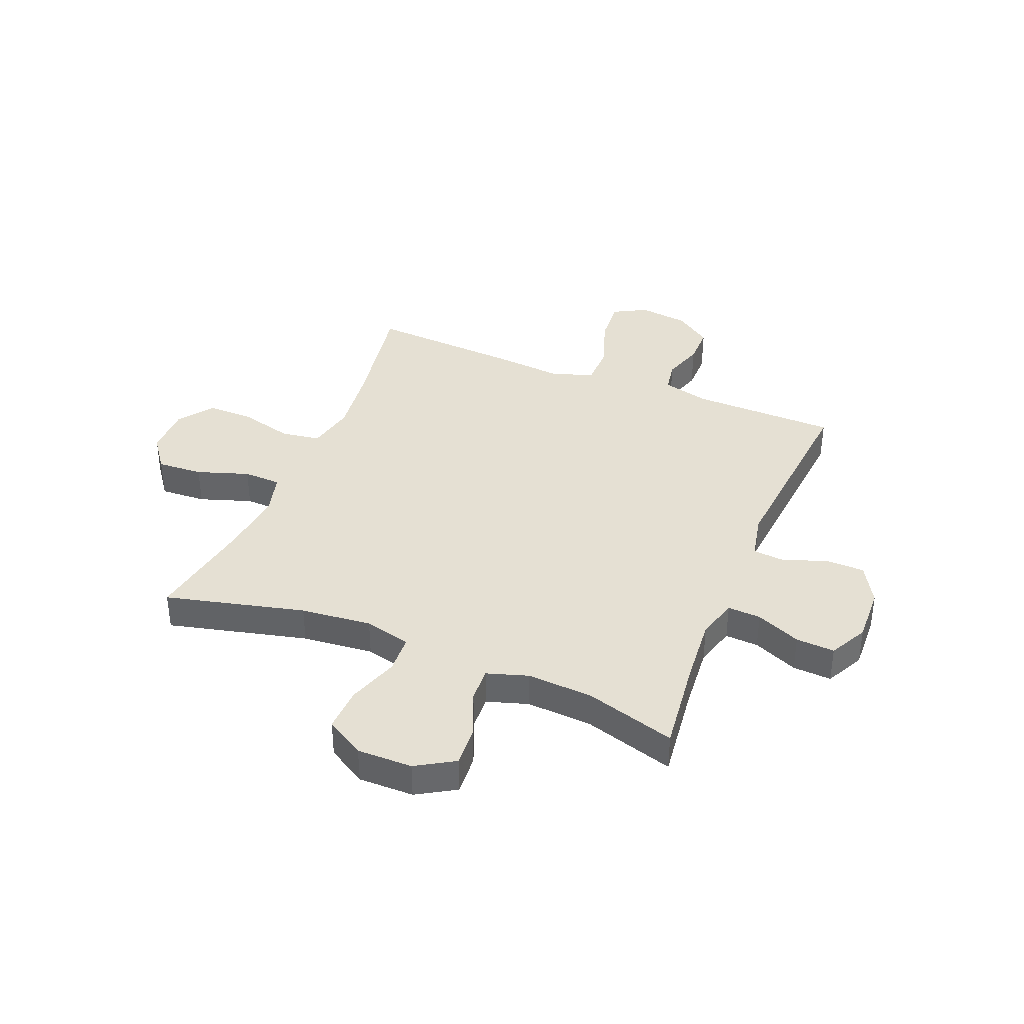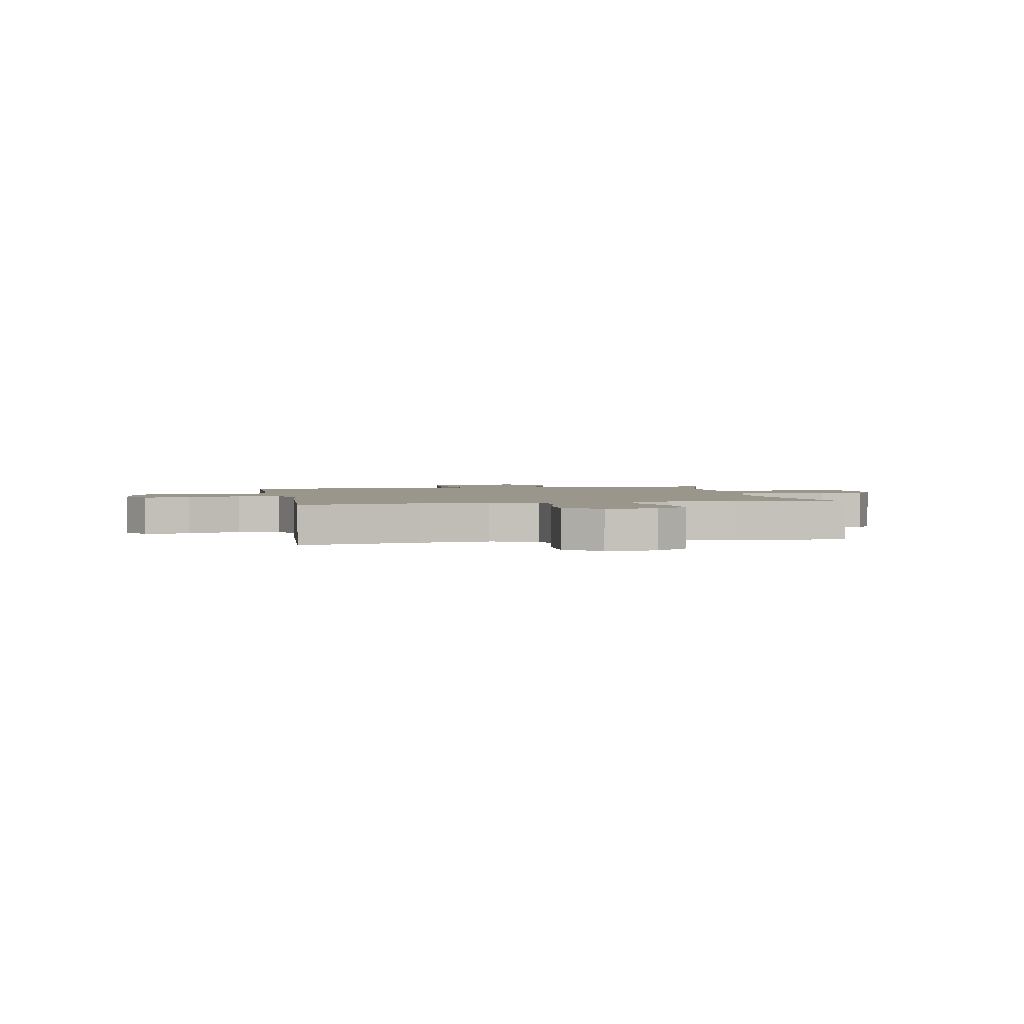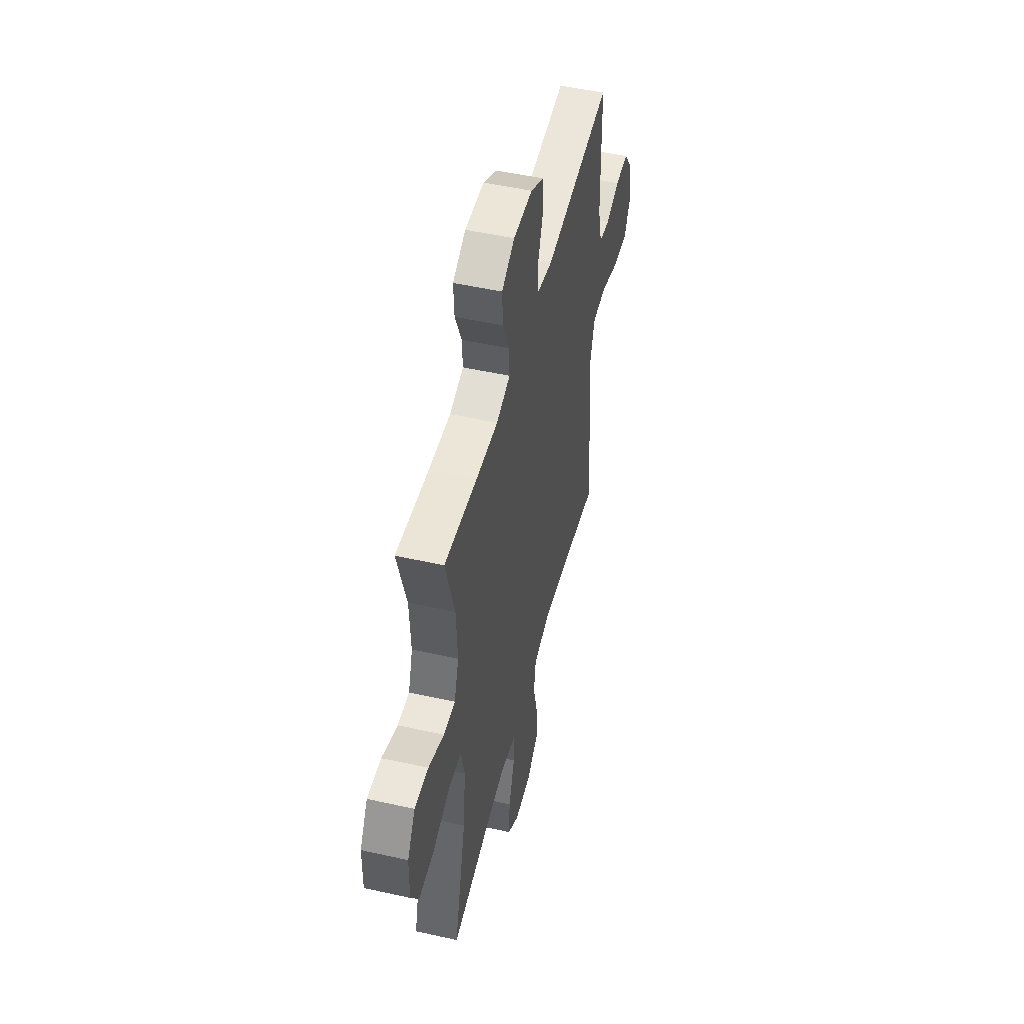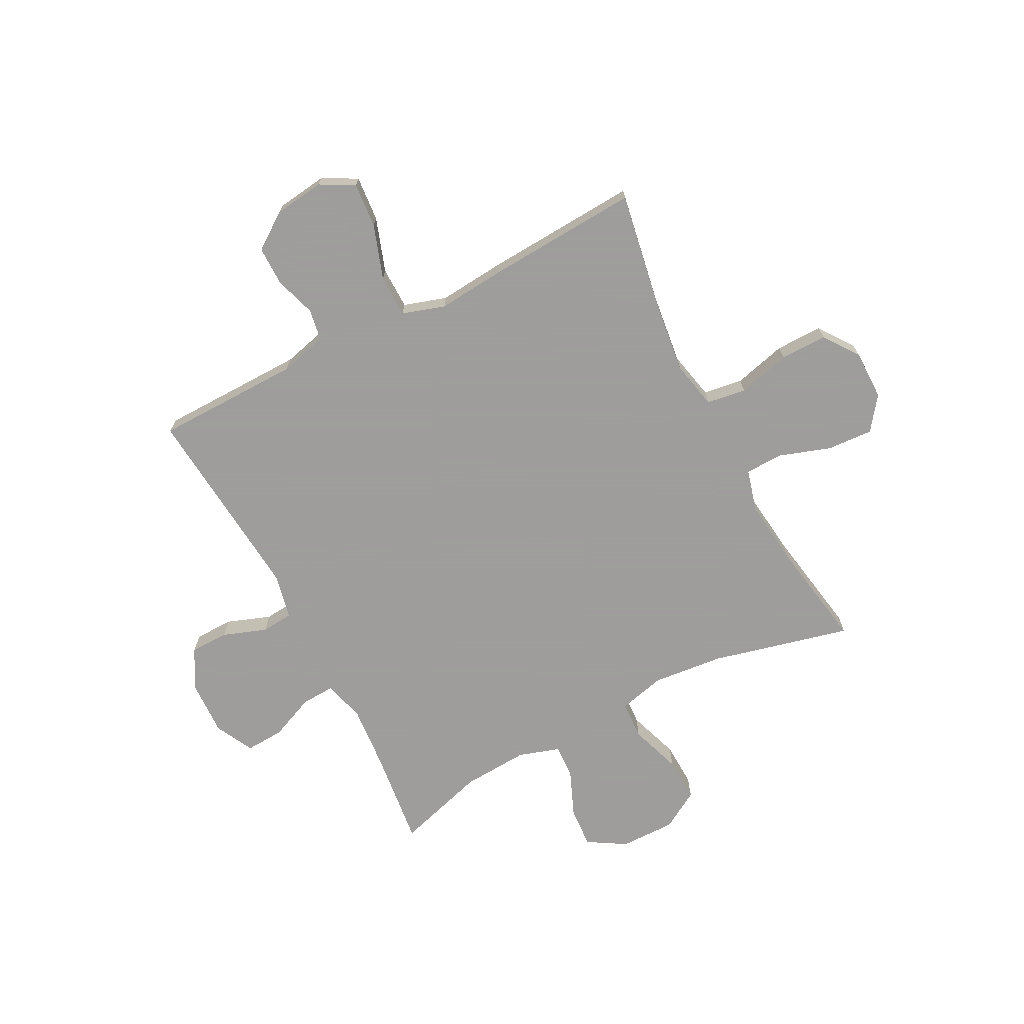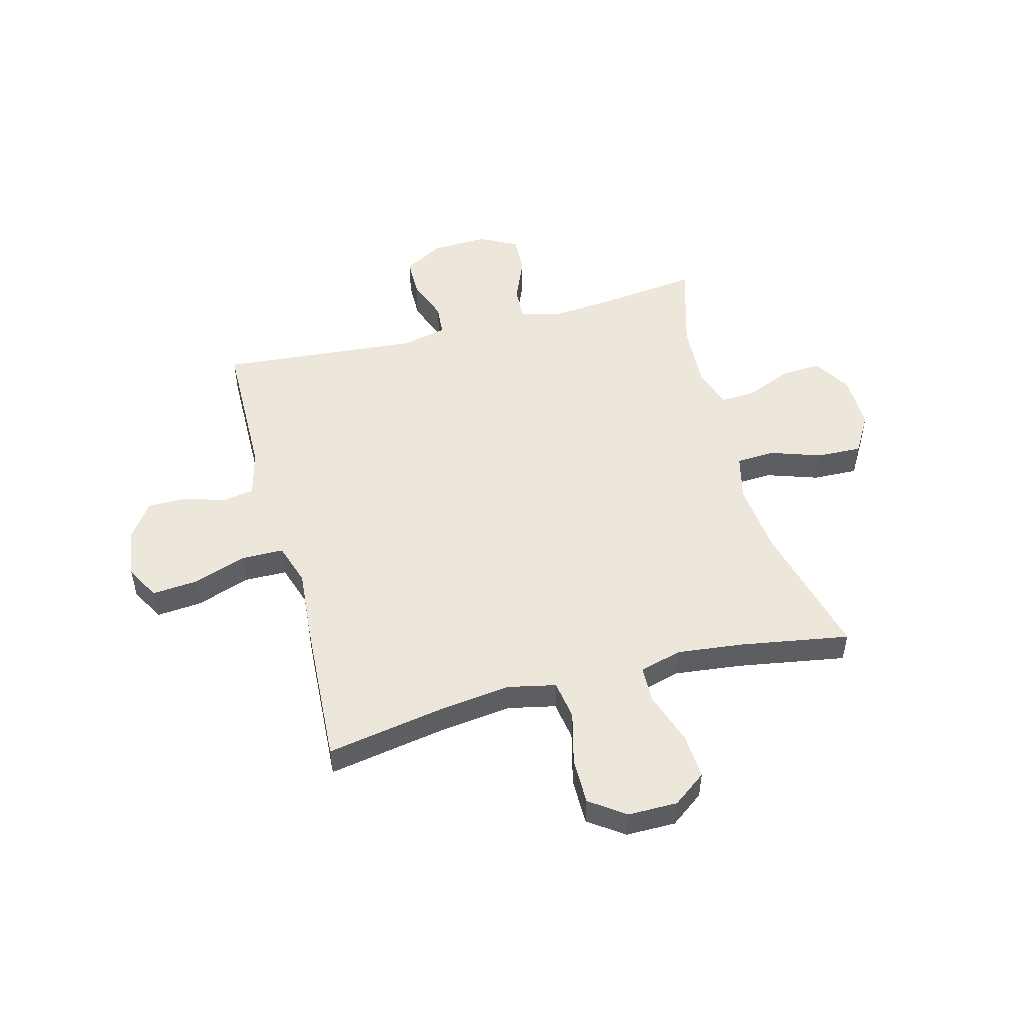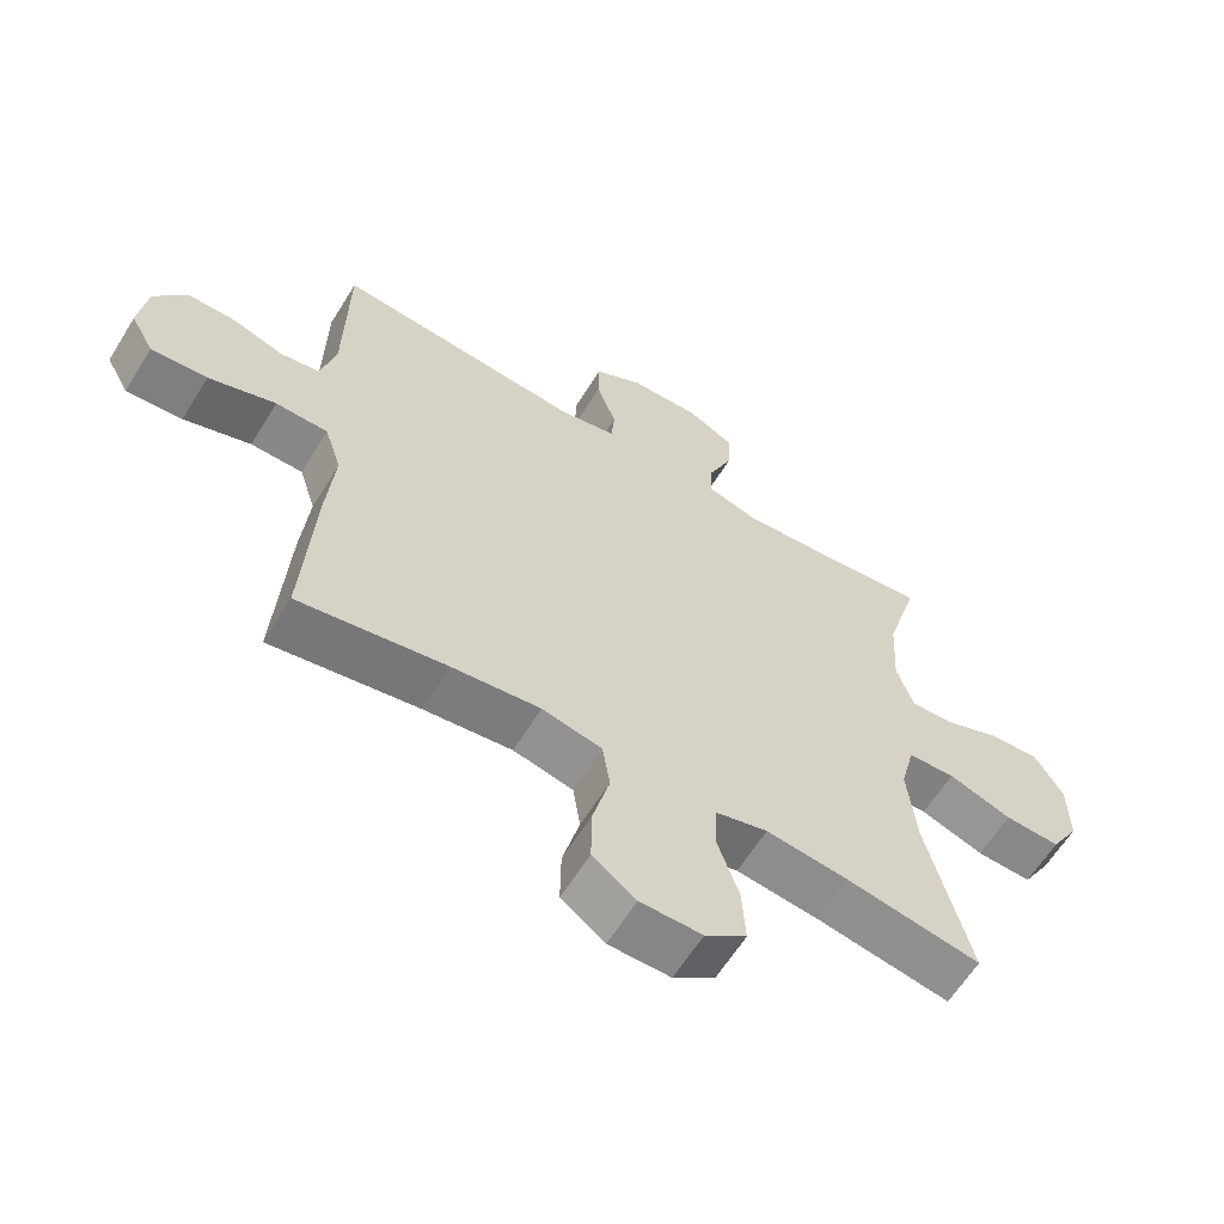
<metadata>
{"format":"obj","ext":"obj","renderer":"f3d","projection":"perspective","resolution":1024,"background":"white","views":[{"elev":38.1,"azim":-67.8,"up":"+Y"},{"elev":2.3,"azim":169.3,"up":"+Y"},{"elev":50.2,"azim":-76.2,"up":"+Z"},{"elev":-70.7,"azim":117.5,"up":"+Y"},{"elev":50.6,"azim":165.1,"up":"+Y"},{"elev":-62.0,"azim":148.3,"up":"+Z"}]}
</metadata>
<code>
v 0.5 0.07 0.5
v 0.504 0.07 0.234
v 0.526 0.07 0.147
v 0.584 0.07 0.137
v 0.659 0.07 0.161
v 0.731 0.07 0.161
v 0.778 0.07 0.095
v 0.79 0.07 0.003
v 0.756 0.07 -0.059
v 0.673 0.07 -0.052
v 0.574 0.07 -0.018
v 0.497 0.07 -0.019
v 0.472 0.07 -0.097
v 0.483 0.07 -0.22
v 0.5 0.07 -0.5
v 0.282 0.07 -0.462
v 0.152 0.07 -0.446
v 0.064 0.07 -0.465
v 0.053 0.07 -0.537
v 0.078 0.07 -0.634
v 0.079 0.07 -0.72
v 0.015 0.07 -0.766
v -0.076 0.07 -0.766
v -0.137 0.07 -0.721
v -0.132 0.07 -0.637
v -0.1 0.07 -0.542
v -0.102 0.07 -0.473
v -0.18 0.07 -0.452
v -0.301 0.07 -0.466
v -0.5 0.07 -0.5
v -0.437 0.07 -0.245
v -0.424 0.07 -0.115
v -0.445 0.07 -0.03
v -0.515 0.07 -0.026
v -0.609 0.07 -0.058
v -0.691 0.07 -0.061
v -0.733 0.07 0.01
v -0.732 0.07 0.111
v -0.69 0.07 0.181
v -0.615 0.07 0.176
v -0.531 0.07 0.141
v -0.468 0.07 0.138
v -0.444 0.07 0.213
v -0.451 0.07 0.334
v -0.5 0.07 0.5
v -0.323 0.07 0.479
v -0.204 0.07 0.469
v -0.129 0.07 0.49
v -0.132 0.07 0.551
v -0.167 0.07 0.633
v -0.171 0.07 0.704
v -0.101 0.07 0.74
v 0.002 0.07 0.736
v 0.074 0.07 0.695
v 0.075 0.07 0.624
v 0.046 0.07 0.544
v 0.051 0.07 0.486
v 0.135 0.07 0.468
v 0.5 0 0.5
v 0.504 0 0.234
v 0.526 0 0.147
v 0.584 0 0.137
v 0.659 0 0.161
v 0.731 0 0.161
v 0.778 0 0.095
v 0.79 0 0.003
v 0.756 0 -0.059
v 0.673 0 -0.052
v 0.574 0 -0.018
v 0.497 0 -0.019
v 0.472 0 -0.097
v 0.483 0 -0.22
v 0.5 0 -0.5
v 0.282 0 -0.462
v 0.152 0 -0.446
v 0.064 0 -0.465
v 0.053 0 -0.537
v 0.078 0 -0.634
v 0.079 0 -0.72
v 0.015 0 -0.766
v -0.076 0 -0.766
v -0.137 0 -0.721
v -0.132 0 -0.637
v -0.1 0 -0.542
v -0.102 0 -0.473
v -0.18 0 -0.452
v -0.301 0 -0.466
v -0.5 0 -0.5
v -0.437 0 -0.245
v -0.424 0 -0.115
v -0.445 0 -0.03
v -0.515 0 -0.026
v -0.609 0 -0.058
v -0.691 0 -0.061
v -0.733 0 0.01
v -0.732 0 0.111
v -0.69 0 0.181
v -0.615 0 0.176
v -0.531 0 0.141
v -0.468 0 0.138
v -0.444 0 0.213
v -0.451 0 0.334
v -0.5 0 0.5
v -0.323 0 0.479
v -0.204 0 0.469
v -0.129 0 0.49
v -0.132 0 0.551
v -0.167 0 0.633
v -0.171 0 0.704
v -0.101 0 0.74
v 0.002 0 0.736
v 0.074 0 0.695
v 0.075 0 0.624
v 0.046 0 0.544
v 0.051 0 0.486
v 0.135 0 0.468
f 53 54 55 56
f 53 56 57
f 52 53 57
f 49 50 51 52
f 48 49 52 57
f 47 48 57 58
f 44 45 46
f 43 44 46 47
f 42 43 47 58
f 38 39 40 41
f 38 41 42
f 37 38 42
f 34 35 36 37
f 33 34 37 42
f 32 33 42 58
f 29 30 31
f 28 29 31 32
f 27 28 32 58
f 23 24 25 26
f 19 20 21 22
f 18 19 22 23
f 13 14 15 16
f 12 13 16 17
f 8 9 10 11
f 8 11 12
f 7 8 12
f 4 5 6 7
f 3 4 7 12
f 2 3 12 17
f 18 23 26 27
f 17 18 27 58
f 1 2 17 58
f 114 113 112 111
f 115 114 111
f 115 111 110
f 110 109 108 107
f 115 110 107 106
f 116 115 106 105
f 104 103 102
f 105 104 102 101
f 116 105 101 100
f 99 98 97 96
f 100 99 96
f 100 96 95
f 95 94 93 92
f 100 95 92 91
f 116 100 91 90
f 89 88 87
f 90 89 87 86
f 116 90 86 85
f 84 83 82 81
f 80 79 78 77
f 81 80 77 76
f 74 73 72 71
f 75 74 71 70
f 69 68 67 66
f 70 69 66
f 70 66 65
f 65 64 63 62
f 70 65 62 61
f 75 70 61 60
f 85 84 81 76
f 116 85 76 75
f 116 75 60 59
f 1 59 60 2
f 2 60 61 3
f 3 61 62 4
f 4 62 63 5
f 5 63 64 6
f 6 64 65 7
f 7 65 66 8
f 8 66 67 9
f 9 67 68 10
f 10 68 69 11
f 11 69 70 12
f 12 70 71 13
f 13 71 72 14
f 14 72 73 15
f 15 73 74 16
f 16 74 75 17
f 17 75 76 18
f 18 76 77 19
f 19 77 78 20
f 20 78 79 21
f 21 79 80 22
f 22 80 81 23
f 23 81 82 24
f 24 82 83 25
f 25 83 84 26
f 26 84 85 27
f 27 85 86 28
f 28 86 87 29
f 29 87 88 30
f 30 88 89 31
f 31 89 90 32
f 32 90 91 33
f 33 91 92 34
f 34 92 93 35
f 35 93 94 36
f 36 94 95 37
f 37 95 96 38
f 38 96 97 39
f 39 97 98 40
f 40 98 99 41
f 41 99 100 42
f 42 100 101 43
f 43 101 102 44
f 44 102 103 45
f 45 103 104 46
f 46 104 105 47
f 47 105 106 48
f 48 106 107 49
f 49 107 108 50
f 50 108 109 51
f 51 109 110 52
f 52 110 111 53
f 53 111 112 54
f 54 112 113 55
f 55 113 114 56
f 56 114 115 57
f 57 115 116 58
f 58 116 59 1

</code>
